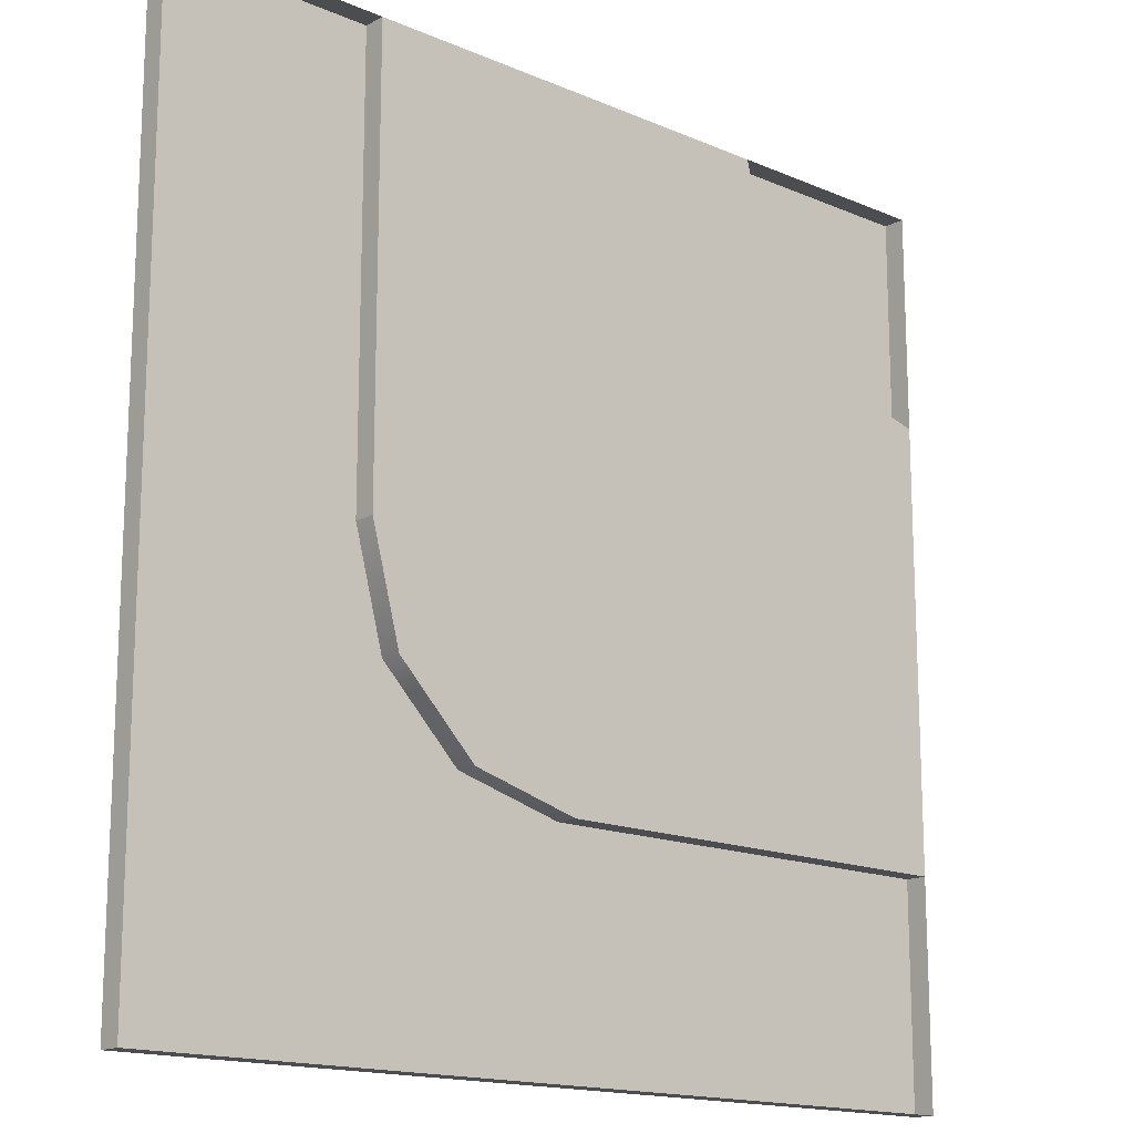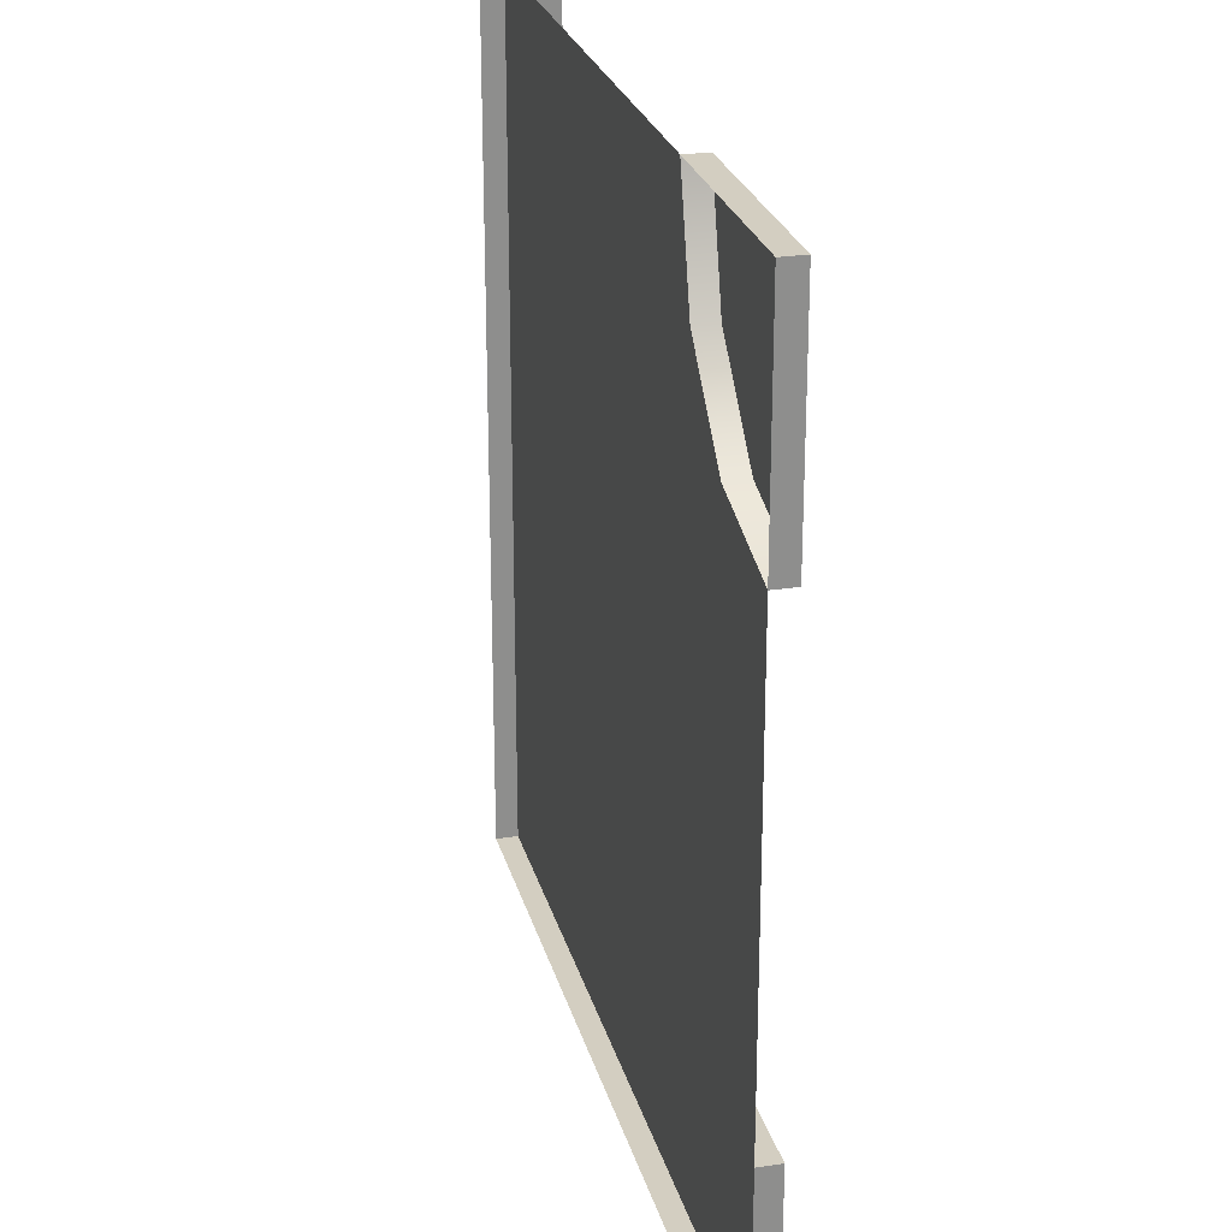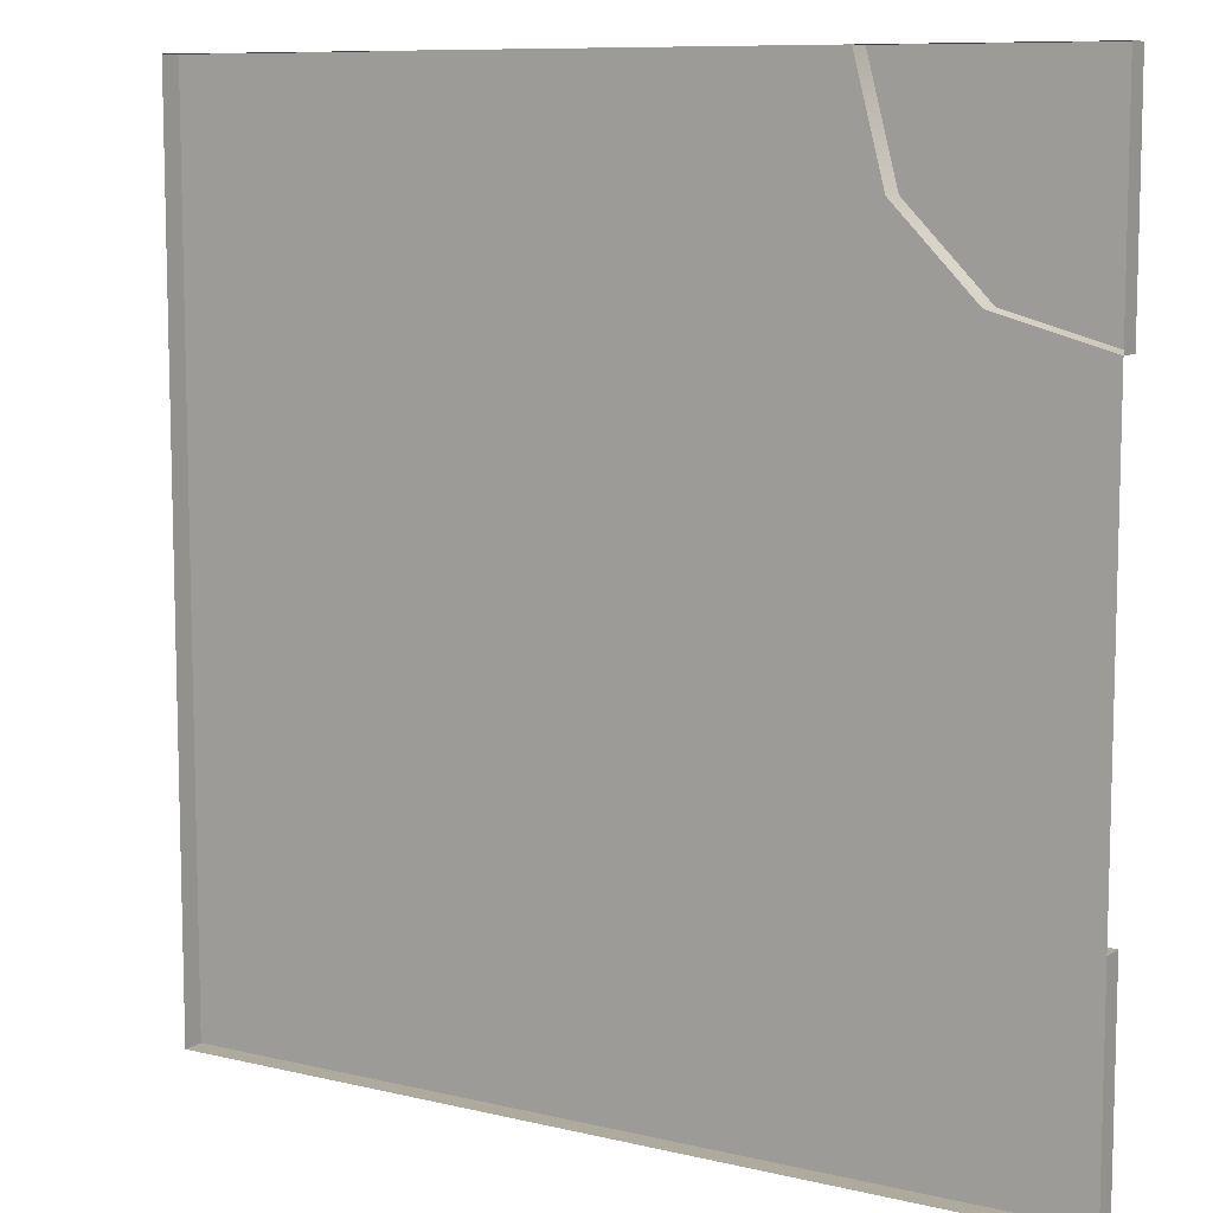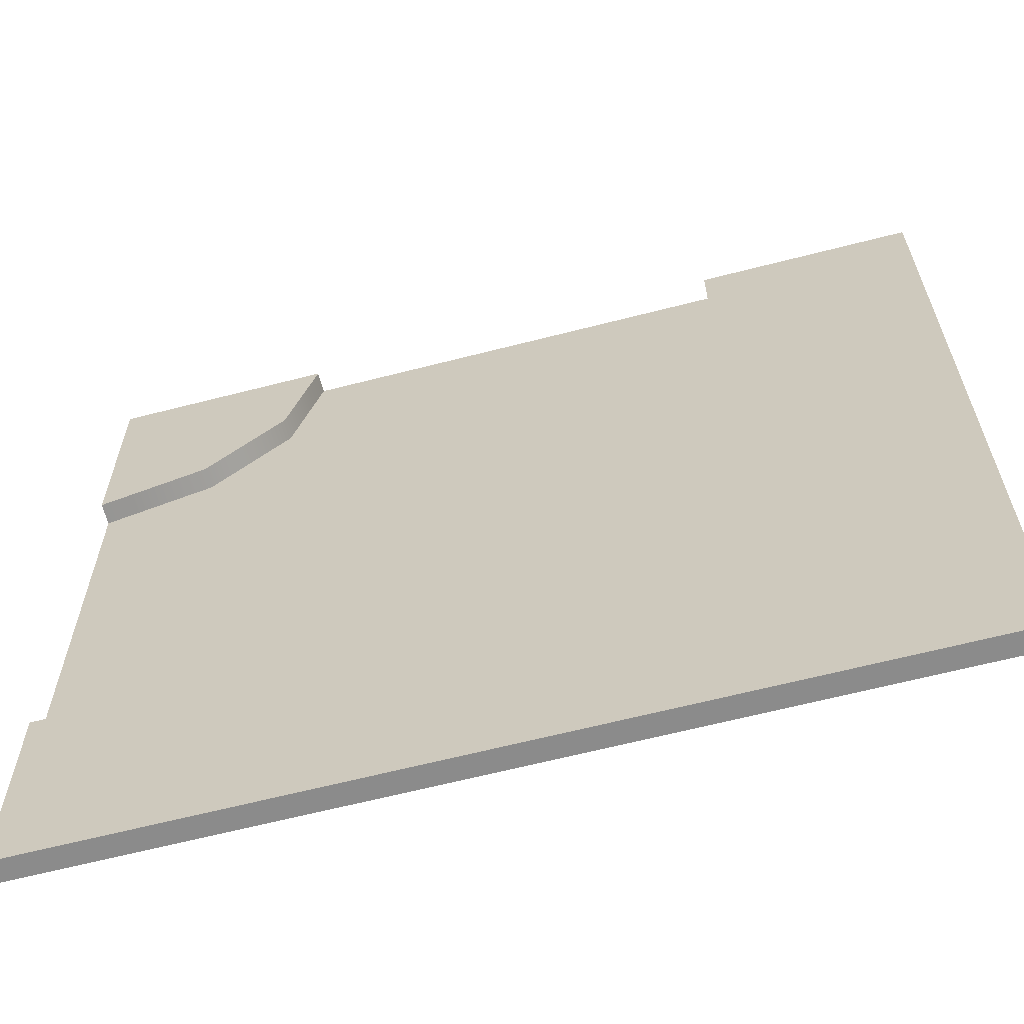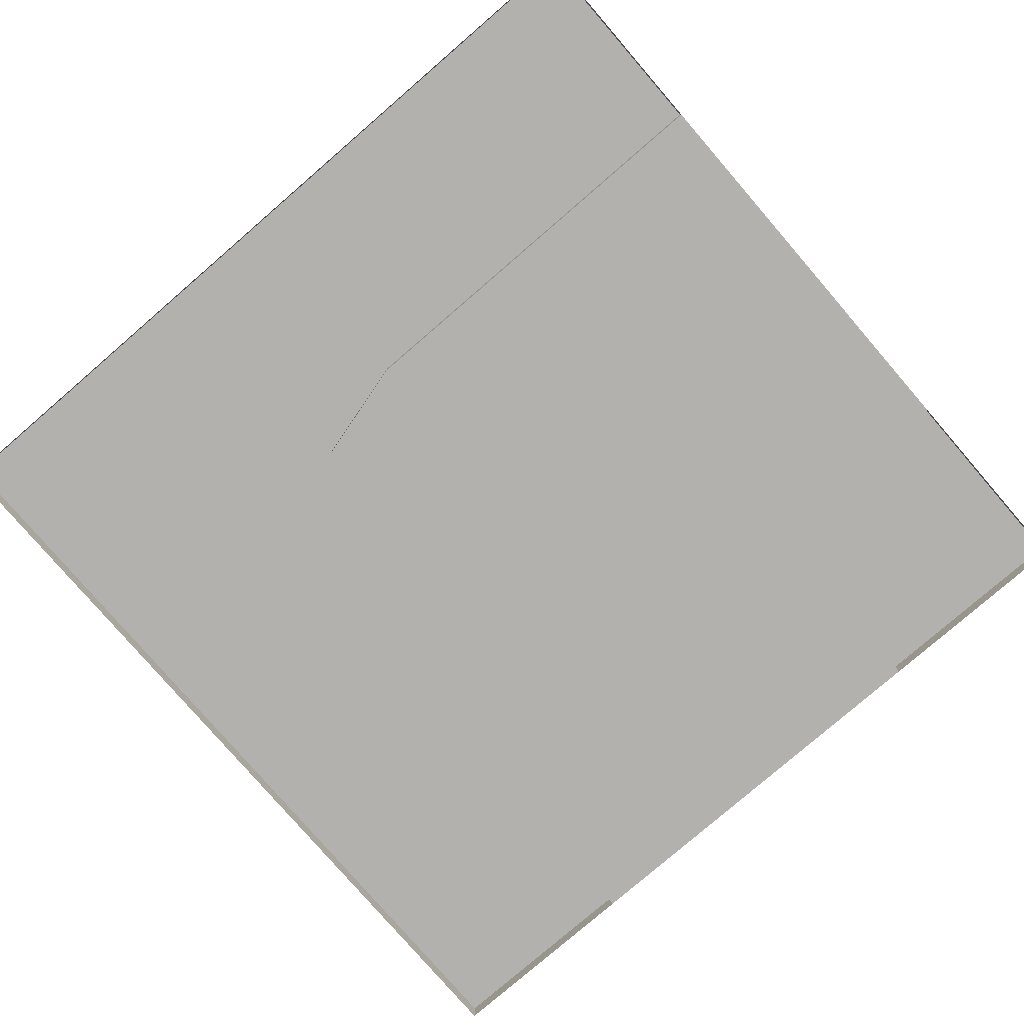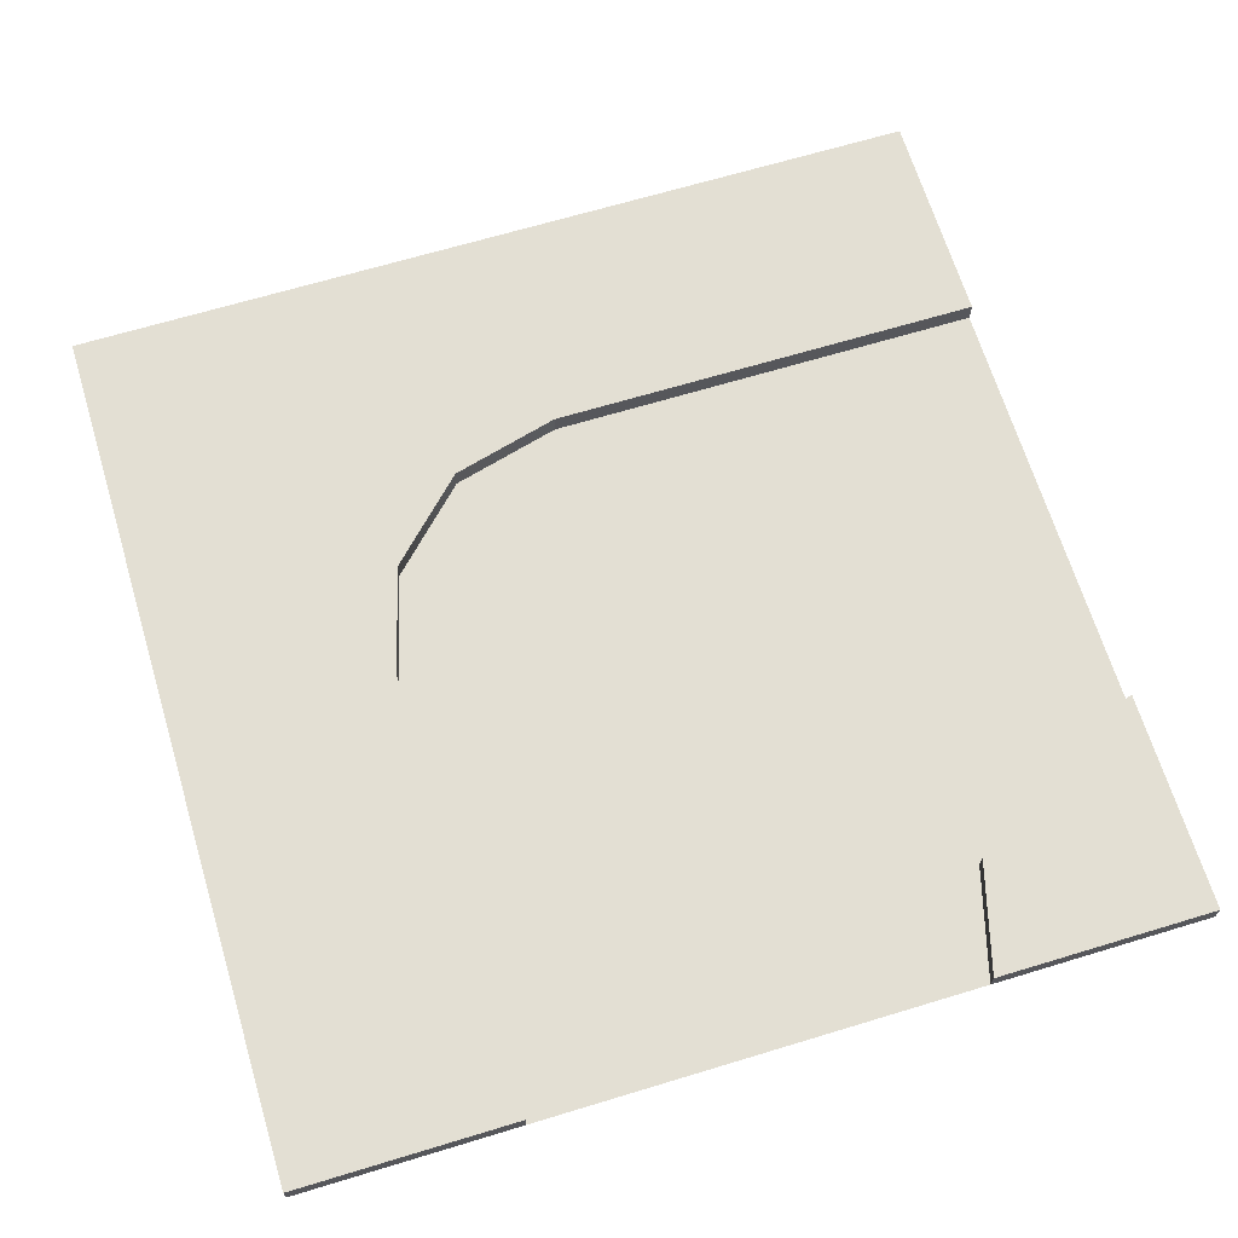
<metadata>
{"format":"obj","ext":"obj","renderer":"f3d","projection":"perspective","resolution":1024,"background":"white","views":[{"elev":-15.7,"azim":-42.0,"up":"+Z"},{"elev":25.2,"azim":76.0,"up":"+Z"},{"elev":9.3,"azim":32.1,"up":"+Z"},{"elev":-63.8,"azim":-165.4,"up":"+Z"},{"elev":-79.3,"azim":-49.2,"up":"+Y"},{"elev":67.0,"azim":-16.9,"up":"+Y"}]}
</metadata>
<code>
o roadDirt_corner
v 6 0.4 4.536
v 8 -0 4
v 6 -0 4.536
v 8 0.4 4
v 4 -0 8
v 4.536 0.4 6
v 4.536 -0 6
v 4 0.4 8
v 8 0.4 8
v 5.268 0.4 5.268
v 5.268 -0 5.268
v -8 0.4 -8
v -3.464 0.4 -2
v -2.732 0.4 -2.732
v -4 0.4 0
v -4 0.4 8
v -8 0.4 8
v 8 0 -8
v -8 0 -8
v 8 0.4 -8
v -3.464 0 -2
v -4 0 0
v -2 0.4 -3.464
v -2.732 0 -2.732
v -2 0 -3.464
v 0 0.4 -4
v 0 0 -4
v -8 -0 8
v -4 -0 8
v 8 0.4 -4
v 8 0 -4
v 8 -0 8
f 1 2 3
f 2 1 4
f 5 6 7
f 6 5 8
f 1 9 4
f 9 1 10
f 10 8 9
f 8 10 6
f 11 1 3
f 1 11 10
f 10 11 7
f 10 7 6
f 12 13 14
f 13 12 15
f 15 12 16
f 16 12 17
f 12 18 19
f 18 12 20
f 15 21 13
f 21 15 22
f 21 23 13
f 24 23 21
f 23 24 25
f 25 26 23
f 26 25 27
f 13 23 14
f 28 12 19
f 12 28 17
f 16 28 29
f 28 16 17
f 16 22 15
f 22 16 29
f 30 27 31
f 27 30 26
f 12 30 20
f 30 12 26
f 26 12 23
f 23 12 14
f 30 18 20
f 18 30 31
f 9 2 4
f 2 9 32
f 9 5 32
f 5 9 8
f 24 7 11
f 7 24 5
f 5 24 29
f 29 24 21
f 29 21 22
f 31 3 2
f 3 31 27
f 3 27 11
f 11 27 24
f 24 27 25

</code>
